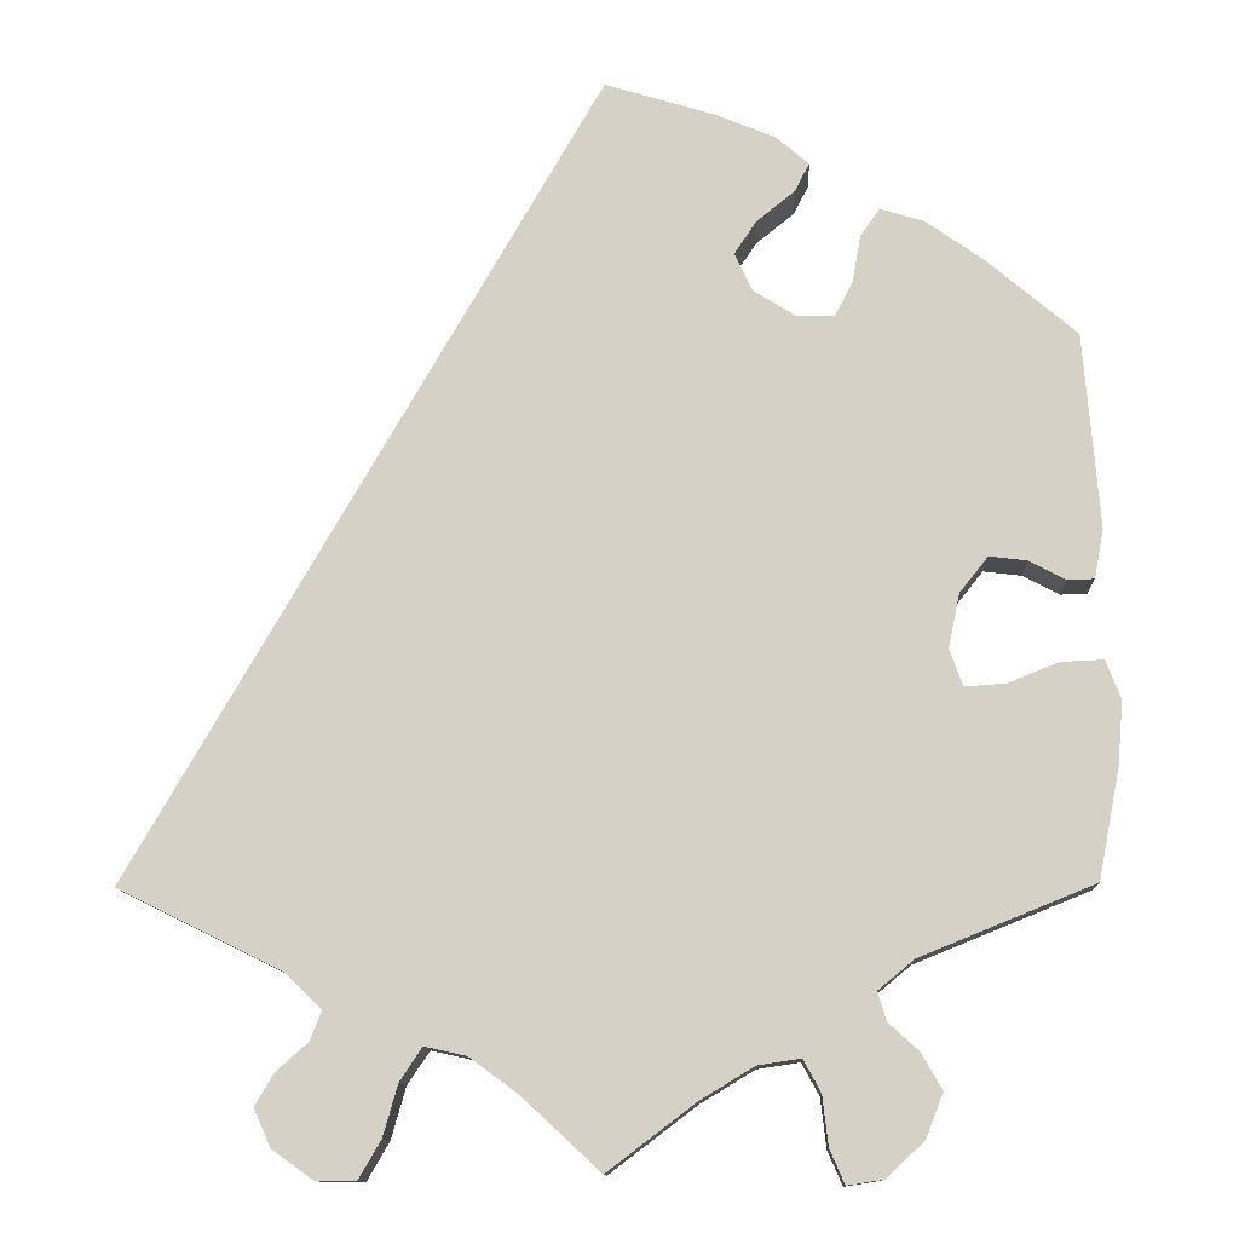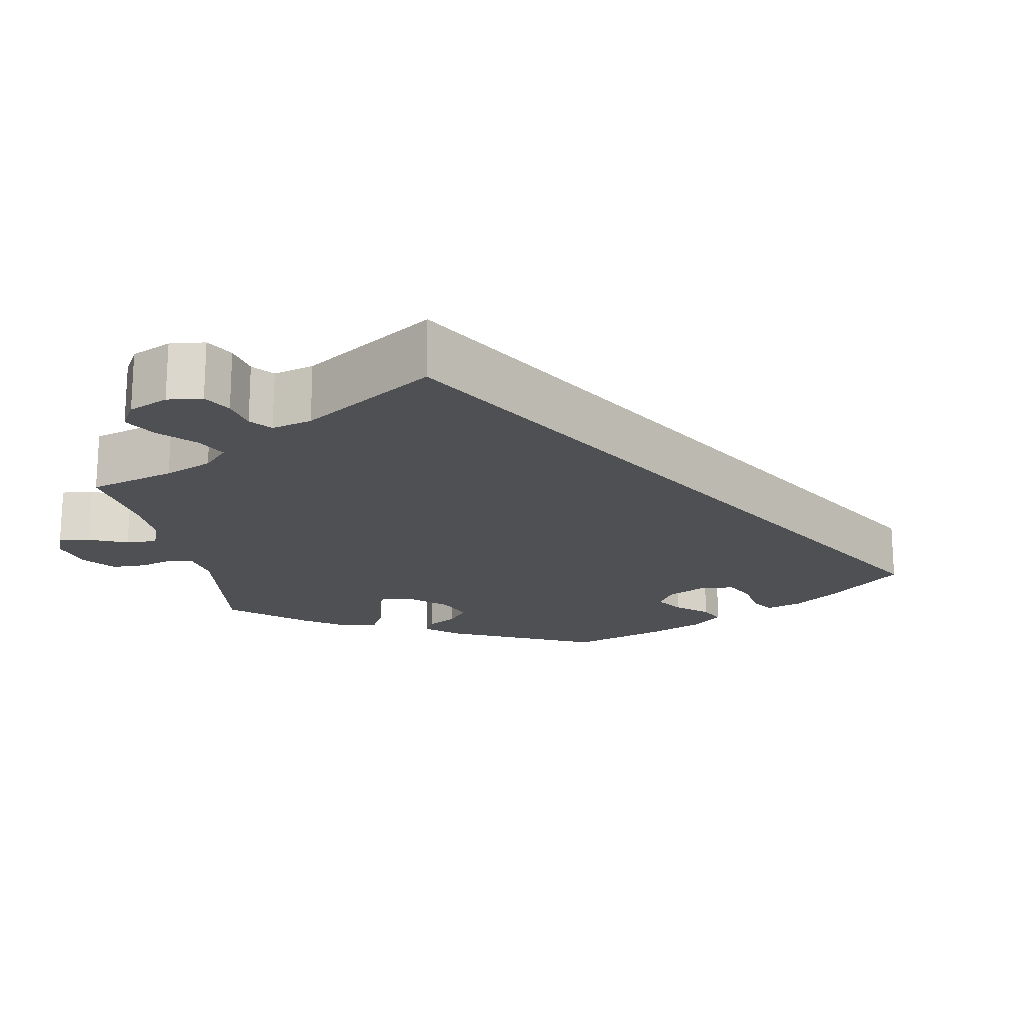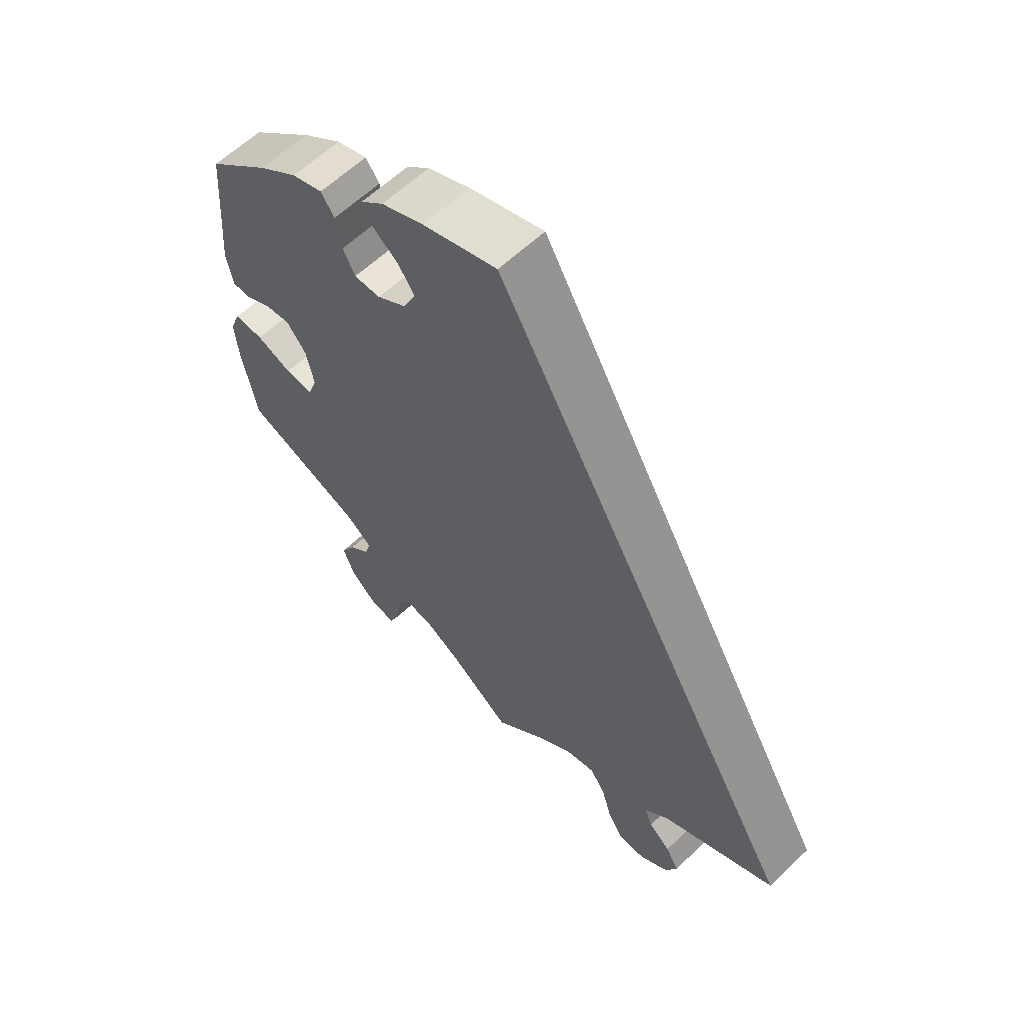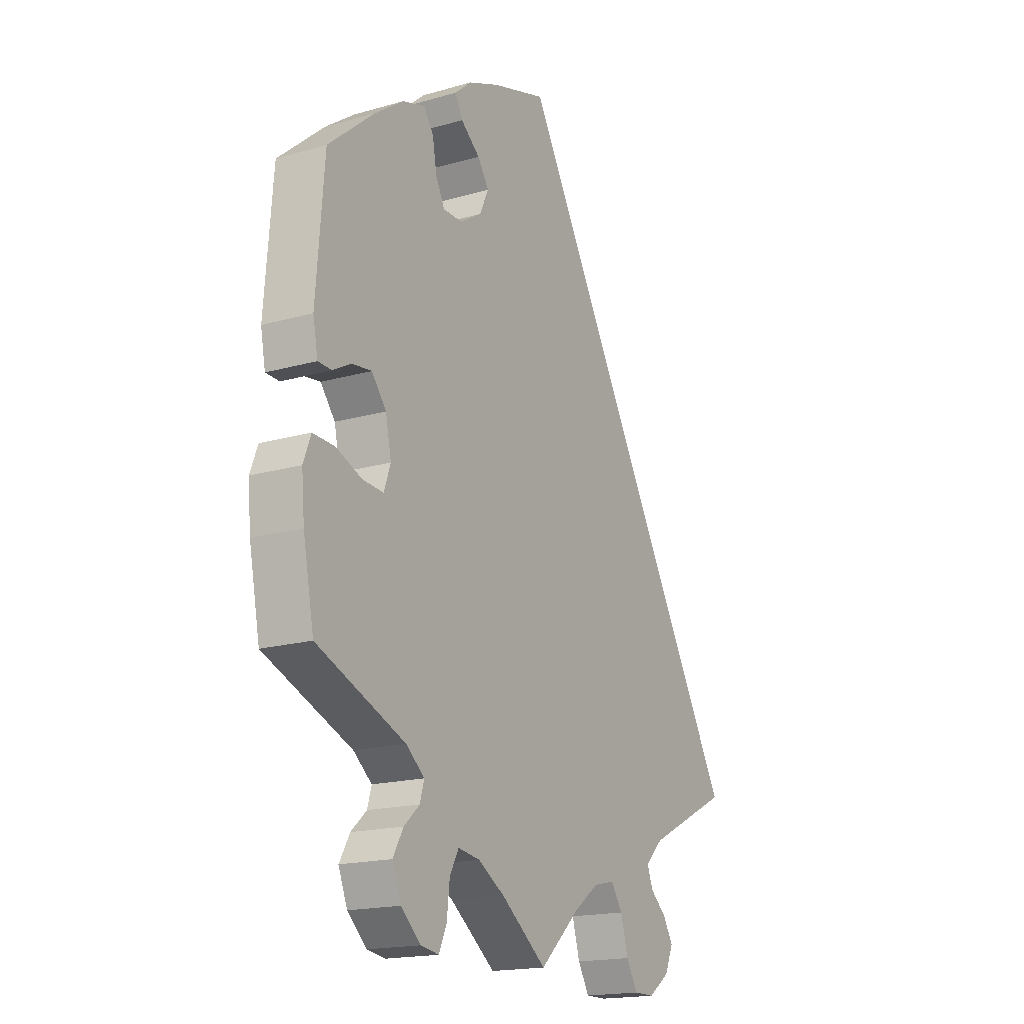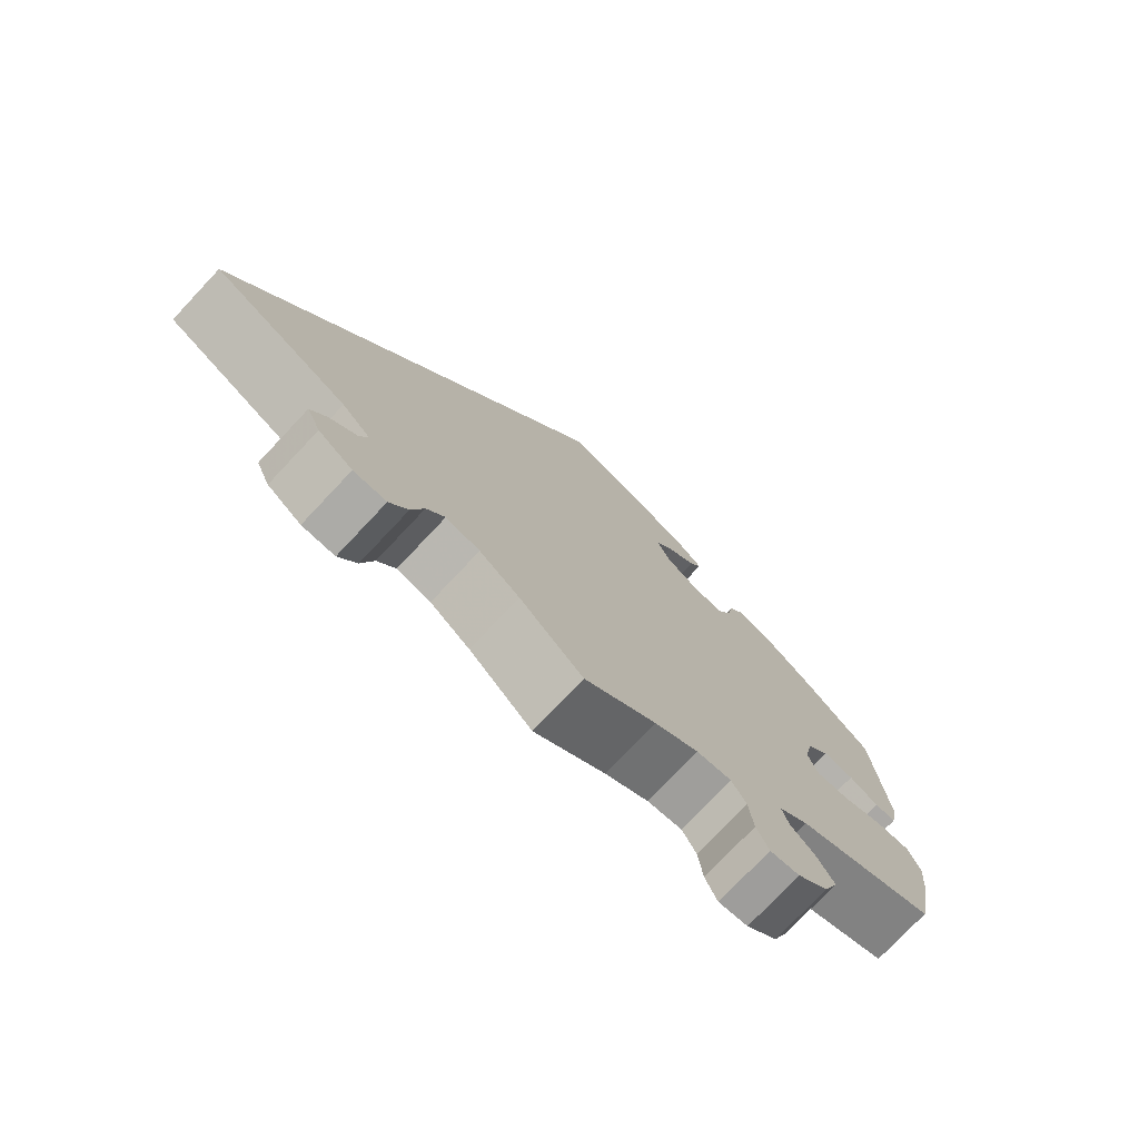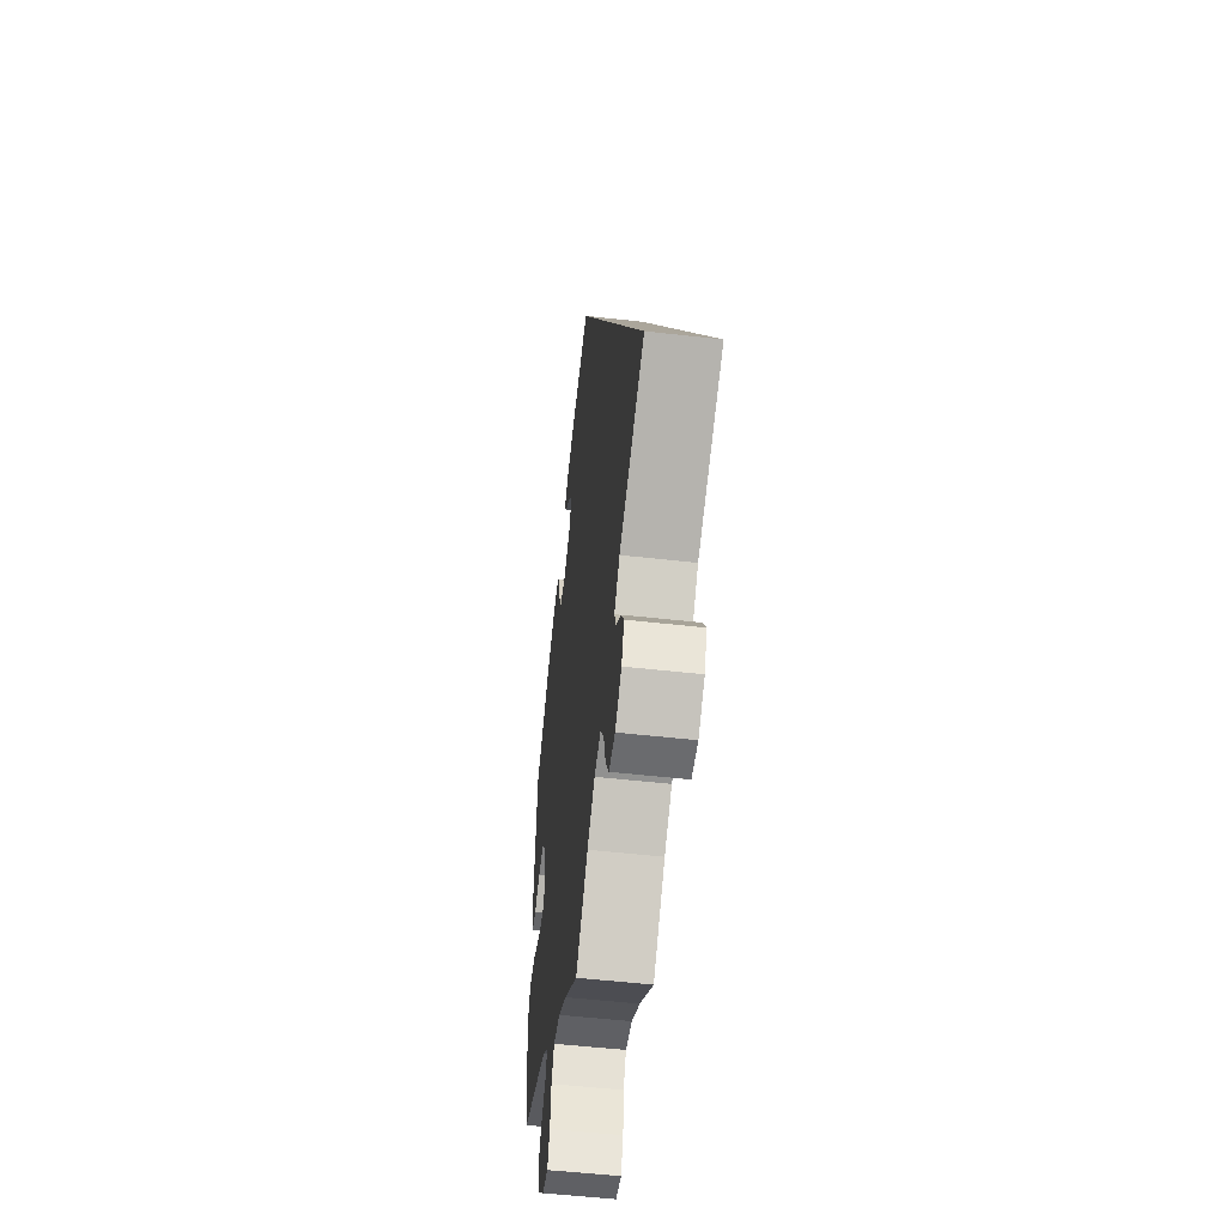
<metadata>
{"format":"obj","ext":"obj","renderer":"f3d","projection":"perspective","resolution":1024,"background":"white","views":[{"elev":-12.1,"azim":2.4,"up":"+Z"},{"elev":-18.6,"azim":-109.4,"up":"+Y"},{"elev":60.8,"azim":-134.1,"up":"+Z"},{"elev":-17.7,"azim":119.6,"up":"+Z"},{"elev":-76.3,"azim":-43.3,"up":"+Z"},{"elev":-53.4,"azim":-96.9,"up":"+Z"}]}
</metadata>
<code>
v 0 0.07 0.577
v 0.117 0.07 0.541
v 0.183 0.07 0.514
v 0.219 0.07 0.483
v 0.203 0.07 0.452
v 0.162 0.07 0.419
v 0.138 0.07 0.383
v 0.157 0.07 0.342
v 0.203 0.07 0.313
v 0.244 0.07 0.313
v 0.263 0.07 0.35
v 0.272 0.07 0.401
v 0.293 0.07 0.431
v 0.341 0.07 0.416
v 0.403 0.07 0.372
v 0.5 0.07 0.289
v 0.517 0.07 0.078
v 0.507 0.07 0.025
v 0.478 0.07 0.024
v 0.439 0.07 0.045
v 0.398 0.07 0.05
v 0.367 0.07 0.011
v 0.355 0.07 -0.047
v 0.369 0.07 -0.087
v 0.413 0.07 -0.084
v 0.468 0.07 -0.062
v 0.514 0.07 -0.06
v 0.53 0.07 -0.102
v 0.524 0.07 -0.171
v 0.501 0.07 -0.289
v 0.314 0.07 -0.365
v 0.275 0.07 -0.397
v 0.284 0.07 -0.428
v 0.317 0.07 -0.458
v 0.339 0.07 -0.497
v 0.32 0.07 -0.545
v 0.279 0.07 -0.583
v 0.24 0.07 -0.589
v 0.224 0.07 -0.552
v 0.218 0.07 -0.499
v 0.199 0.07 -0.464
v 0.153 0.07 -0.471
v 0.095 0.07 -0.506
v 0 0.07 -0.578
v -0.084 0.07 -0.5
v -0.137 0.07 -0.461
v -0.182 0.07 -0.451
v -0.206 0.07 -0.487
v -0.222 0.07 -0.543
v -0.246 0.07 -0.584
v -0.289 0.07 -0.584
v -0.334 0.07 -0.552
v -0.352 0.07 -0.511
v -0.331 0.07 -0.476
v -0.297 0.07 -0.446
v -0.285 0.07 -0.414
v -0.323 0.07 -0.377
v -0.501 0.07 -0.289
v 0 0 0.577
v 0.117 0 0.541
v 0.183 0 0.514
v 0.219 0 0.483
v 0.203 0 0.452
v 0.162 0 0.419
v 0.138 0 0.383
v 0.157 0 0.342
v 0.203 0 0.313
v 0.244 0 0.313
v 0.263 0 0.35
v 0.272 0 0.401
v 0.293 0 0.431
v 0.341 0 0.416
v 0.403 0 0.372
v 0.5 0 0.289
v 0.517 0 0.078
v 0.507 0 0.025
v 0.478 0 0.024
v 0.439 0 0.045
v 0.398 0 0.05
v 0.367 0 0.011
v 0.355 0 -0.047
v 0.369 0 -0.087
v 0.413 0 -0.084
v 0.468 0 -0.062
v 0.514 0 -0.06
v 0.53 0 -0.102
v 0.524 0 -0.171
v 0.501 0 -0.289
v 0.314 0 -0.365
v 0.275 0 -0.397
v 0.284 0 -0.428
v 0.317 0 -0.458
v 0.339 0 -0.497
v 0.32 0 -0.545
v 0.279 0 -0.583
v 0.24 0 -0.589
v 0.224 0 -0.552
v 0.218 0 -0.499
v 0.199 0 -0.464
v 0.153 0 -0.471
v 0.095 0 -0.506
v 0 0 -0.578
v -0.084 0 -0.5
v -0.137 0 -0.461
v -0.182 0 -0.451
v -0.206 0 -0.487
v -0.222 0 -0.543
v -0.246 0 -0.584
v -0.289 0 -0.584
v -0.334 0 -0.552
v -0.352 0 -0.511
v -0.331 0 -0.476
v -0.297 0 -0.446
v -0.285 0 -0.414
v -0.323 0 -0.377
v -0.501 0 -0.289
f 57 58 1 2
f 56 57 2 3
f 55 56 3
f 52 53 54 55
f 48 49 50 51
f 47 48 51 52
f 43 44 45
f 42 43 45 46
f 41 42 46 47
f 37 38 39 40
f 37 40 41
f 36 37 41
f 33 34 35 36
f 33 36 41
f 32 33 41 47
f 28 29 30 31
f 28 31 32 47
f 25 26 27 28
f 24 25 28 47
f 17 18 19 20
f 17 20 21
f 16 17 21
f 15 16 21 22
f 11 12 13 14
f 10 11 14 15
f 3 4 5 6
f 3 6 7
f 47 52 55 3
f 23 24 47
f 10 15 22 23
f 9 10 23 47
f 8 9 47
f 7 8 47
f 3 7 47
f 60 59 116 115
f 61 60 115 114
f 61 114 113
f 113 112 111 110
f 109 108 107 106
f 110 109 106 105
f 103 102 101
f 104 103 101 100
f 105 104 100 99
f 98 97 96 95
f 99 98 95
f 99 95 94
f 94 93 92 91
f 99 94 91
f 105 99 91 90
f 89 88 87 86
f 105 90 89 86
f 86 85 84 83
f 105 86 83 82
f 78 77 76 75
f 79 78 75
f 79 75 74
f 80 79 74 73
f 72 71 70 69
f 73 72 69 68
f 64 63 62 61
f 65 64 61
f 61 113 110 105
f 105 82 81
f 81 80 73 68
f 105 81 68 67
f 105 67 66
f 105 66 65
f 105 65 61
f 1 59 60 2
f 2 60 61 3
f 3 61 62 4
f 4 62 63 5
f 5 63 64 6
f 6 64 65 7
f 7 65 66 8
f 8 66 67 9
f 9 67 68 10
f 10 68 69 11
f 11 69 70 12
f 12 70 71 13
f 13 71 72 14
f 14 72 73 15
f 15 73 74 16
f 16 74 75 17
f 17 75 76 18
f 18 76 77 19
f 19 77 78 20
f 20 78 79 21
f 21 79 80 22
f 22 80 81 23
f 23 81 82 24
f 24 82 83 25
f 25 83 84 26
f 26 84 85 27
f 27 85 86 28
f 28 86 87 29
f 29 87 88 30
f 30 88 89 31
f 31 89 90 32
f 32 90 91 33
f 33 91 92 34
f 34 92 93 35
f 35 93 94 36
f 36 94 95 37
f 37 95 96 38
f 38 96 97 39
f 39 97 98 40
f 40 98 99 41
f 41 99 100 42
f 42 100 101 43
f 43 101 102 44
f 44 102 103 45
f 45 103 104 46
f 46 104 105 47
f 47 105 106 48
f 48 106 107 49
f 49 107 108 50
f 50 108 109 51
f 51 109 110 52
f 52 110 111 53
f 53 111 112 54
f 54 112 113 55
f 55 113 114 56
f 56 114 115 57
f 57 115 116 58
f 58 116 59 1

</code>
